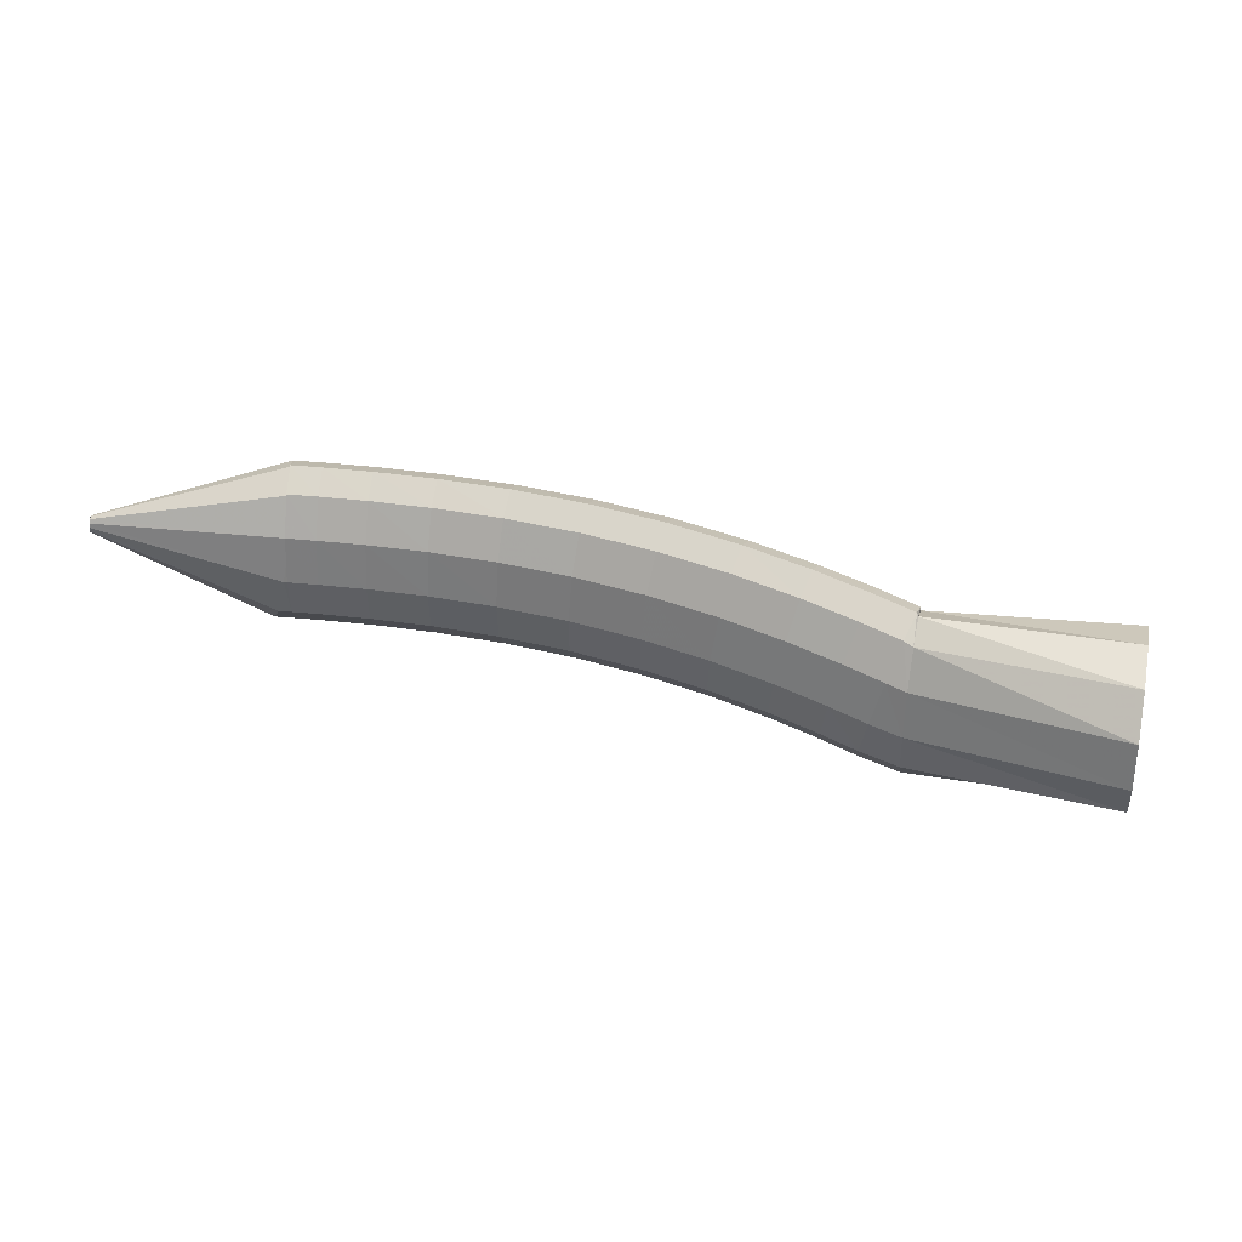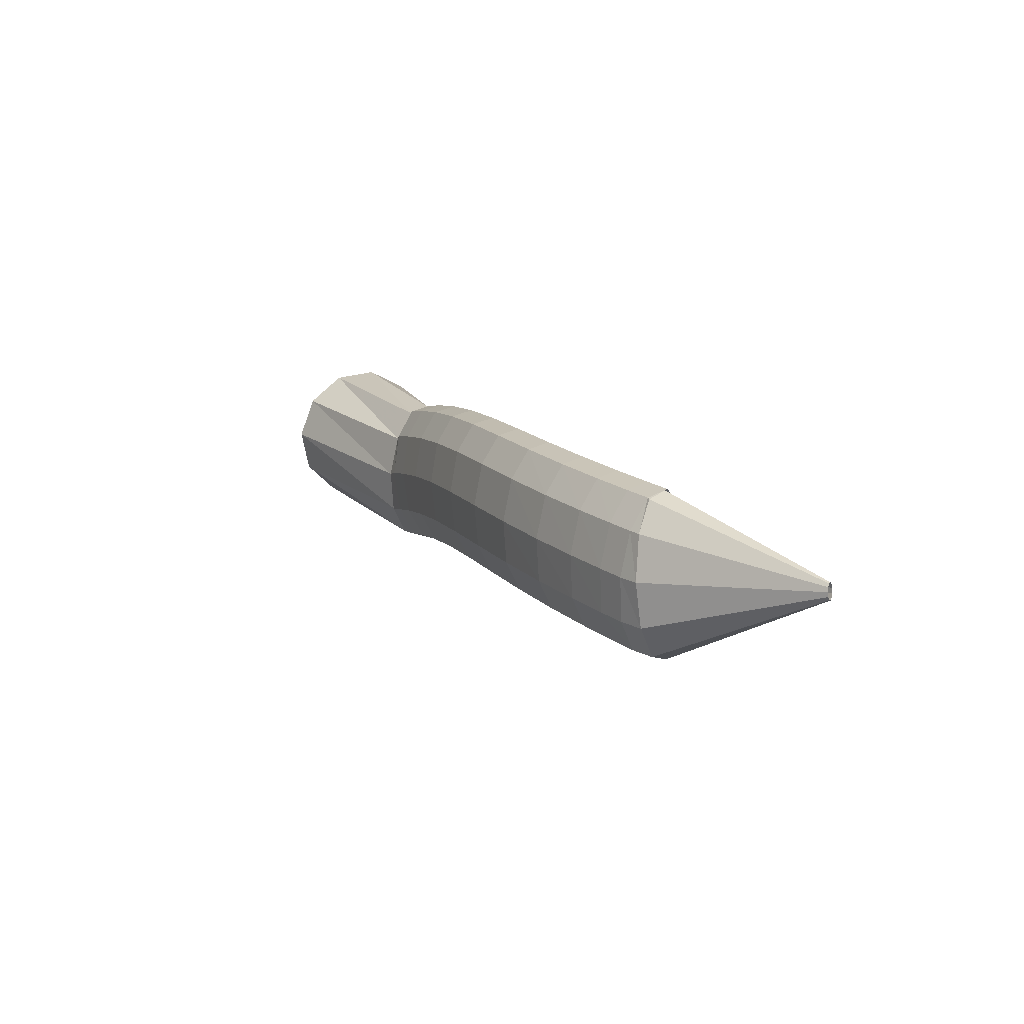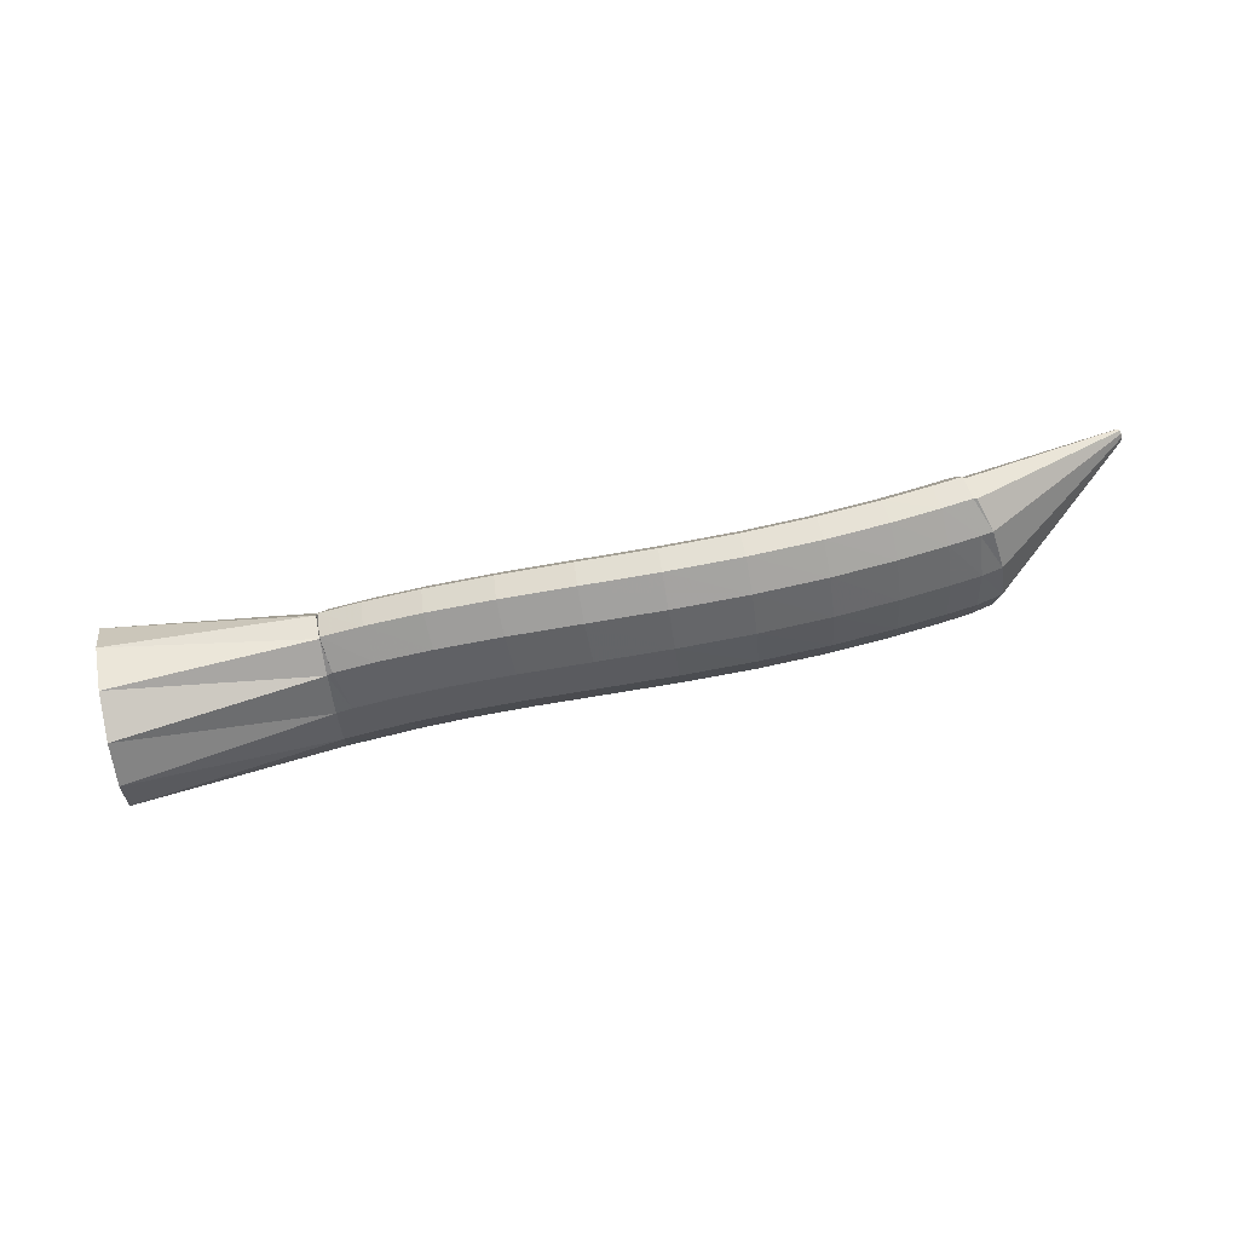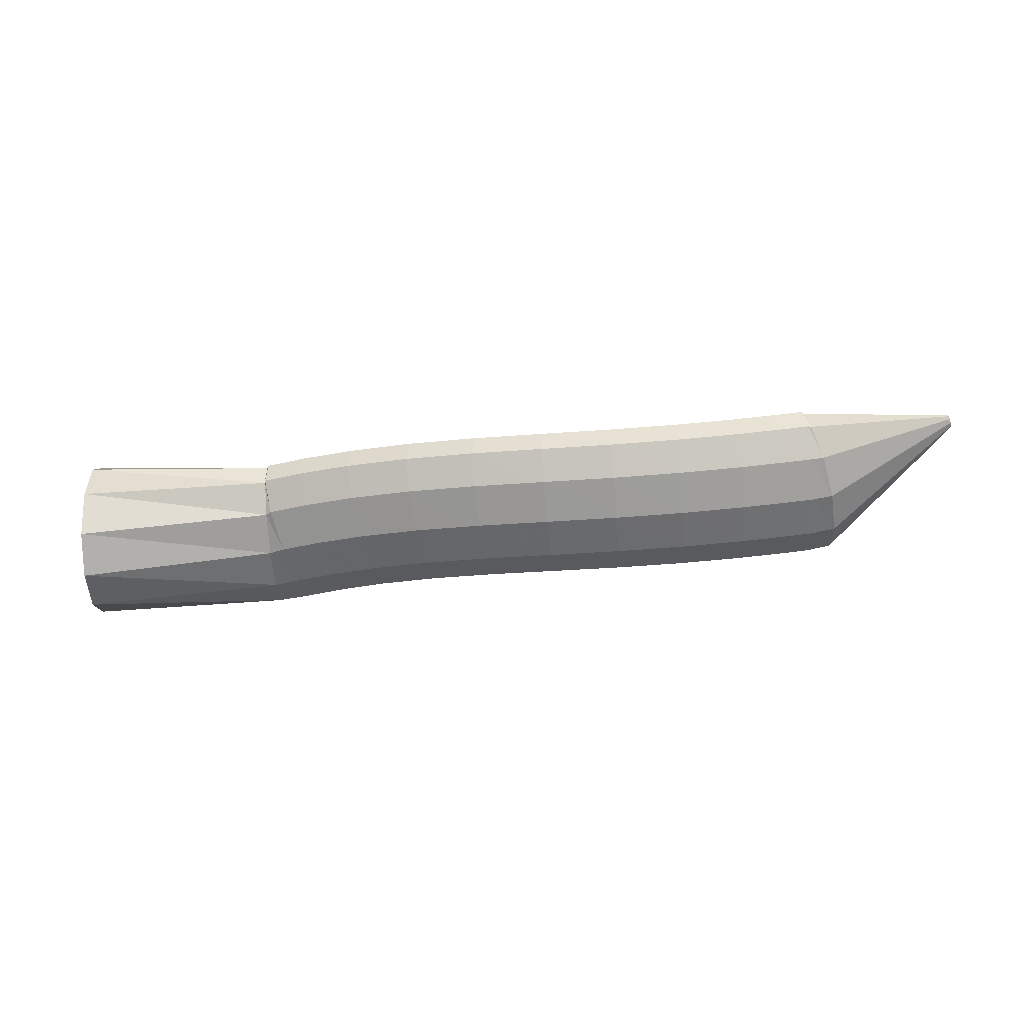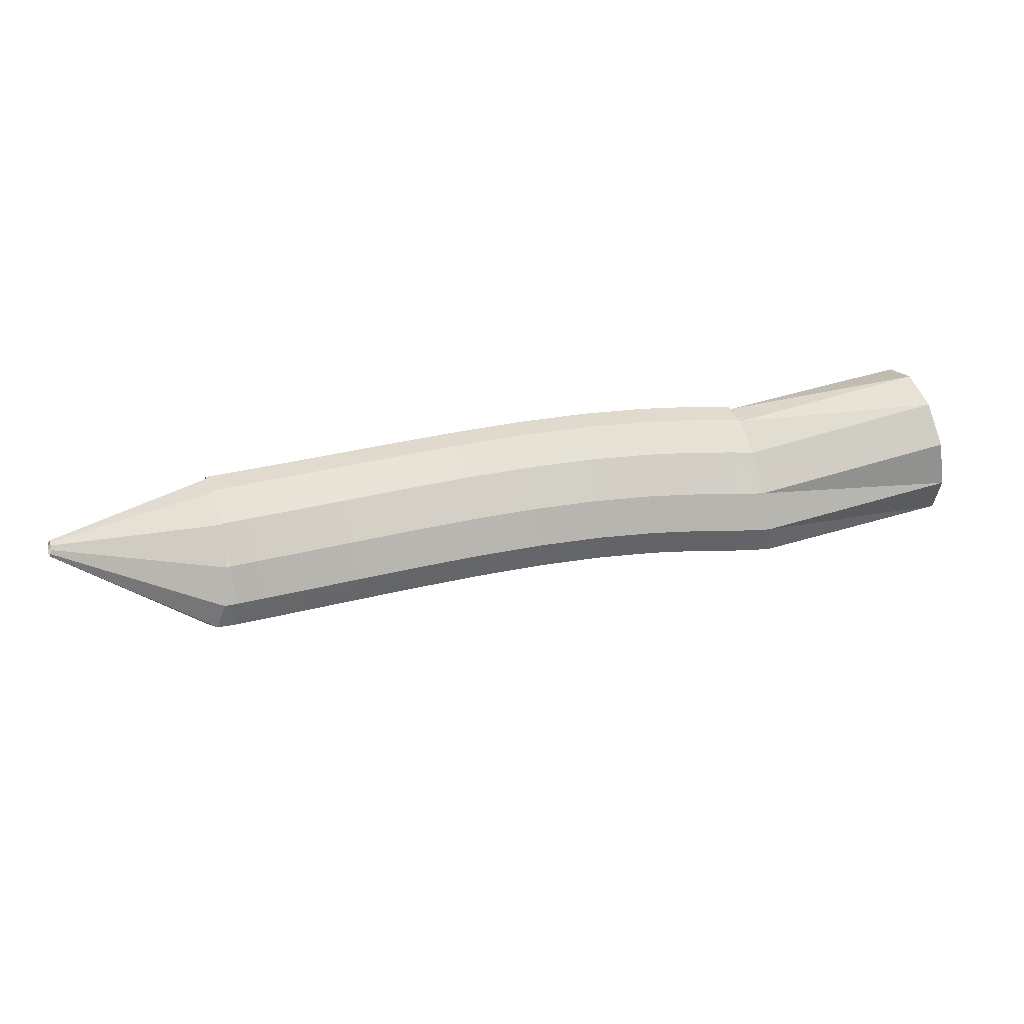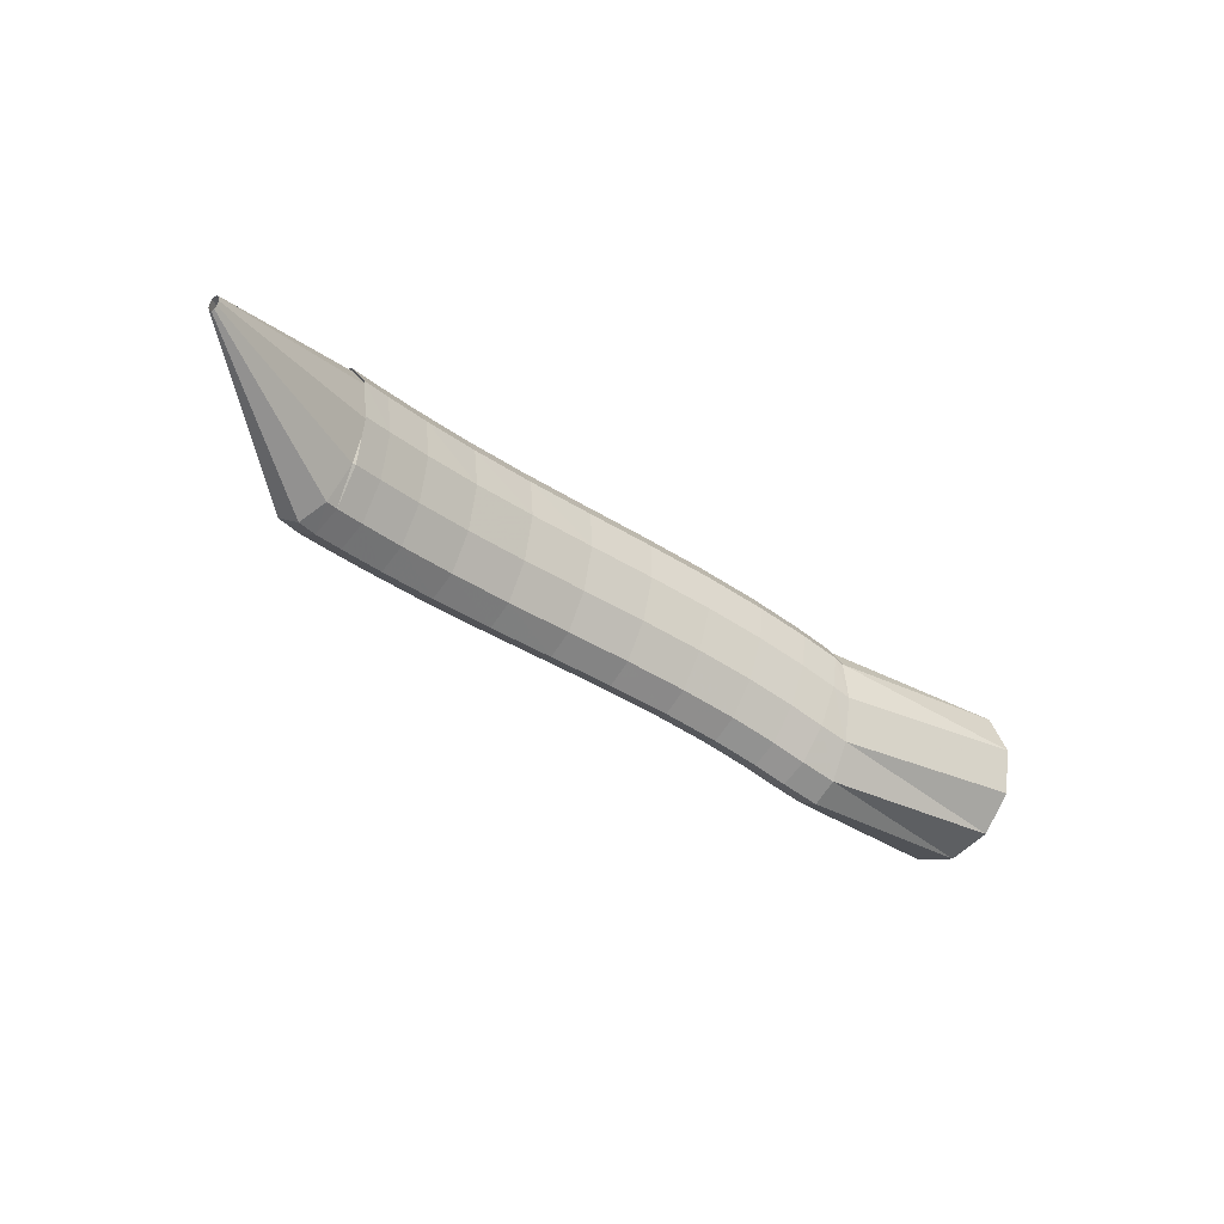
<metadata>
{"format":"obj","ext":"obj","renderer":"f3d","projection":"perspective","resolution":1024,"background":"white","views":[{"elev":23.0,"azim":20.9,"up":"+Y"},{"elev":21.0,"azim":-109.1,"up":"+Y"},{"elev":53.2,"azim":177.4,"up":"+Y"},{"elev":34.6,"azim":-171.5,"up":"+Y"},{"elev":76.5,"azim":-18.0,"up":"+Z"},{"elev":-27.4,"azim":-34.3,"up":"+Y"}]}
</metadata>
<code>
g tube1
v 140.4 145.5 93.25
v 140.4 142.7 93.74
v 140.6 140.6 95.64
v 141 139.9 98.34
v 141.4 140.8 101
v 141.7 143 102.7
v 141.8 145.7 103
v 141.7 148.3 101.8
v 141.4 149.7 99.4
v 141 149.6 96.62
v 140.6 148.1 94.32
v 140.4 145.5 93.25
v 128.9 145.5 97.44
v 128.8 142.8 97.56
v 128.8 140.8 98.42
v 128.9 140.3 99.75
v 129.2 141.3 101.1
v 129.4 143.6 102.1
v 129.6 146.4 102.4
v 129.7 148.8 101.9
v 129.6 150.1 100.8
v 129.4 149.9 99.35
v 129.2 148.2 98.11
v 128.9 145.5 97.44
v 128 145.9 97.47
v 127.2 143.3 97.63
v 126.6 141.4 98.52
v 126.5 140.9 99.88
v 126.8 141.9 101.3
v 127.6 144.1 102.2
v 128.4 146.8 102.5
v 129.2 149.1 101.9
v 129.5 150.3 100.7
v 129.4 150.1 99.32
v 128.8 148.4 98.1
v 128 145.9 97.47
v 125.7 146.6 97.53
v 125 144 97.68
v 124.5 142.1 98.58
v 124.3 141.6 99.93
v 124.7 142.6 101.3
v 125.3 144.8 102.3
v 126.1 147.5 102.5
v 126.8 149.8 102
v 127.1 151.1 100.8
v 127 150.8 99.39
v 126.5 149.1 98.17
v 125.7 146.6 97.53
v 122.6 147.5 97.58
v 122 144.8 97.73
v 121.5 142.9 98.62
v 121.4 142.4 99.98
v 121.7 143.4 101.4
v 122.3 145.6 102.3
v 122.9 148.4 102.6
v 123.5 150.7 102
v 123.8 152 100.9
v 123.7 151.7 99.45
v 123.3 150 98.22
v 122.6 147.5 97.58
v 118.9 148.3 97.63
v 118.4 145.6 97.78
v 118 143.7 98.68
v 117.9 143.2 100
v 118.2 144.2 101.4
v 118.6 146.5 102.4
v 119.2 149.2 102.6
v 119.7 151.6 102.1
v 119.9 152.9 100.9
v 119.8 152.6 99.5
v 119.4 150.9 98.27
v 118.9 148.3 97.63
v 114.7 149 97.75
v 114.3 146.3 97.9
v 114.1 144.4 98.79
v 114 143.9 100.1
v 114.3 144.9 101.5
v 114.6 147.2 102.5
v 115.1 149.9 102.8
v 115.4 152.3 102.2
v 115.6 153.6 101
v 115.5 153.4 99.62
v 115.2 151.6 98.39
v 114.7 149 97.75
v 110.3 149.6 98.01
v 110 146.9 98.15
v 109.9 145 99.03
v 109.9 144.4 100.4
v 110.1 145.5 101.8
v 110.5 147.7 102.7
v 110.8 150.5 103
v 111.1 152.9 102.5
v 111.1 154.2 101.3
v 111 154 99.88
v 110.7 152.2 98.65
v 110.3 149.6 98.01
v 105.9 150.1 98.48
v 105.7 147.3 98.6
v 105.6 145.4 99.47
v 105.7 144.8 100.8
v 106 145.9 102.2
v 106.3 148.1 103.2
v 106.6 150.9 103.4
v 106.8 153.3 102.9
v 106.7 154.6 101.8
v 106.5 154.4 100.4
v 106.2 152.7 99.13
v 105.9 150.1 98.48
v 101.7 150.4 99.16
v 101.5 147.7 99.27
v 101.5 145.7 100.1
v 101.7 145.2 101.4
v 102.1 146.2 102.8
v 102.4 148.4 103.8
v 102.7 151.2 104.1
v 102.8 153.7 103.6
v 102.6 155 102.5
v 102.4 154.7 101.1
v 102 153 99.83
v 101.7 150.4 99.16
v 98.02 150.6 99.96
v 97.87 147.9 100.1
v 97.95 146 100.9
v 98.23 145.4 102.2
v 98.61 146.4 103.6
v 98.99 148.6 104.5
v 99.23 151.4 104.8
v 99.26 153.9 104.4
v 99.08 155.2 103.3
v 98.73 155 101.9
v 98.34 153.3 100.6
v 98.02 150.6 99.96
v 95.18 150.8 100.7
v 95.06 148.1 100.8
v 95.17 146.1 101.6
v 95.49 145.5 102.9
v 95.92 146.5 104.3
v 96.31 148.8 105.2
v 96.54 151.6 105.6
v 96.55 154 105.1
v 96.32 155.3 104
v 95.93 155.1 102.6
v 95.51 153.4 101.4
v 95.18 150.8 100.7
v 93.4 150.9 101.2
v 93.29 148.2 101.3
v 93.42 146.2 102.1
v 93.77 145.6 103.4
v 94.21 146.6 104.7
v 94.61 148.9 105.7
v 94.85 151.7 106
v 94.84 154.1 105.6
v 94.59 155.4 104.5
v 94.18 155.2 103.1
v 93.73 153.5 101.9
v 93.4 150.9 101.2
v 92.21 151 101.7
v 91.81 148.3 101.9
v 91.95 146.3 102.7
v 92.58 145.7 103.9
v 93.49 146.7 105
v 94.41 148.9 105.7
v 95.03 151.6 105.9
v 95.17 154 105.3
v 94.77 155.4 104.3
v 93.97 155.2 103.1
v 93.01 153.6 102.1
v 92.21 151 101.7
v 84.49 152.5 109.5
v 84.45 152.2 109.5
v 84.47 152 109.6
v 84.53 152 109.7
v 84.62 152.1 109.8
v 84.72 152.3 109.9
v 84.78 152.5 109.9
v 84.8 152.8 109.8
v 84.76 152.9 109.7
v 84.67 152.9 109.6
v 84.58 152.7 109.5
v 84.49 152.5 109.5
f 1 2 14
f 14 13 1
f 2 3 15
f 15 14 2
f 3 4 16
f 16 15 3
f 4 5 17
f 17 16 4
f 5 6 18
f 18 17 5
f 6 7 19
f 19 18 6
f 7 8 20
f 20 19 7
f 8 9 21
f 21 20 8
f 9 10 22
f 22 21 9
f 10 11 23
f 23 22 10
f 11 12 24
f 24 23 11
f 13 14 26
f 26 25 13
f 14 15 27
f 27 26 14
f 15 16 28
f 28 27 15
f 16 17 29
f 29 28 16
f 17 18 30
f 30 29 17
f 18 19 31
f 31 30 18
f 19 20 32
f 32 31 19
f 20 21 33
f 33 32 20
f 21 22 34
f 34 33 21
f 22 23 35
f 35 34 22
f 23 24 36
f 36 35 23
f 25 26 38
f 38 37 25
f 26 27 39
f 39 38 26
f 27 28 40
f 40 39 27
f 28 29 41
f 41 40 28
f 29 30 42
f 42 41 29
f 30 31 43
f 43 42 30
f 31 32 44
f 44 43 31
f 32 33 45
f 45 44 32
f 33 34 46
f 46 45 33
f 34 35 47
f 47 46 34
f 35 36 48
f 48 47 35
f 37 38 50
f 50 49 37
f 38 39 51
f 51 50 38
f 39 40 52
f 52 51 39
f 40 41 53
f 53 52 40
f 41 42 54
f 54 53 41
f 42 43 55
f 55 54 42
f 43 44 56
f 56 55 43
f 44 45 57
f 57 56 44
f 45 46 58
f 58 57 45
f 46 47 59
f 59 58 46
f 47 48 60
f 60 59 47
f 49 50 62
f 62 61 49
f 50 51 63
f 63 62 50
f 51 52 64
f 64 63 51
f 52 53 65
f 65 64 52
f 53 54 66
f 66 65 53
f 54 55 67
f 67 66 54
f 55 56 68
f 68 67 55
f 56 57 69
f 69 68 56
f 57 58 70
f 70 69 57
f 58 59 71
f 71 70 58
f 59 60 72
f 72 71 59
f 61 62 74
f 74 73 61
f 62 63 75
f 75 74 62
f 63 64 76
f 76 75 63
f 64 65 77
f 77 76 64
f 65 66 78
f 78 77 65
f 66 67 79
f 79 78 66
f 67 68 80
f 80 79 67
f 68 69 81
f 81 80 68
f 69 70 82
f 82 81 69
f 70 71 83
f 83 82 70
f 71 72 84
f 84 83 71
f 73 74 86
f 86 85 73
f 74 75 87
f 87 86 74
f 75 76 88
f 88 87 75
f 76 77 89
f 89 88 76
f 77 78 90
f 90 89 77
f 78 79 91
f 91 90 78
f 79 80 92
f 92 91 79
f 80 81 93
f 93 92 80
f 81 82 94
f 94 93 81
f 82 83 95
f 95 94 82
f 83 84 96
f 96 95 83
f 85 86 98
f 98 97 85
f 86 87 99
f 99 98 86
f 87 88 100
f 100 99 87
f 88 89 101
f 101 100 88
f 89 90 102
f 102 101 89
f 90 91 103
f 103 102 90
f 91 92 104
f 104 103 91
f 92 93 105
f 105 104 92
f 93 94 106
f 106 105 93
f 94 95 107
f 107 106 94
f 95 96 108
f 108 107 95
f 97 98 110
f 110 109 97
f 98 99 111
f 111 110 98
f 99 100 112
f 112 111 99
f 100 101 113
f 113 112 100
f 101 102 114
f 114 113 101
f 102 103 115
f 115 114 102
f 103 104 116
f 116 115 103
f 104 105 117
f 117 116 104
f 105 106 118
f 118 117 105
f 106 107 119
f 119 118 106
f 107 108 120
f 120 119 107
f 109 110 122
f 122 121 109
f 110 111 123
f 123 122 110
f 111 112 124
f 124 123 111
f 112 113 125
f 125 124 112
f 113 114 126
f 126 125 113
f 114 115 127
f 127 126 114
f 115 116 128
f 128 127 115
f 116 117 129
f 129 128 116
f 117 118 130
f 130 129 117
f 118 119 131
f 131 130 118
f 119 120 132
f 132 131 119
f 121 122 134
f 134 133 121
f 122 123 135
f 135 134 122
f 123 124 136
f 136 135 123
f 124 125 137
f 137 136 124
f 125 126 138
f 138 137 125
f 126 127 139
f 139 138 126
f 127 128 140
f 140 139 127
f 128 129 141
f 141 140 128
f 129 130 142
f 142 141 129
f 130 131 143
f 143 142 130
f 131 132 144
f 144 143 131
f 133 134 146
f 146 145 133
f 134 135 147
f 147 146 134
f 135 136 148
f 148 147 135
f 136 137 149
f 149 148 136
f 137 138 150
f 150 149 137
f 138 139 151
f 151 150 138
f 139 140 152
f 152 151 139
f 140 141 153
f 153 152 140
f 141 142 154
f 154 153 141
f 142 143 155
f 155 154 142
f 143 144 156
f 156 155 143
f 145 146 158
f 158 157 145
f 146 147 159
f 159 158 146
f 147 148 160
f 160 159 147
f 148 149 161
f 161 160 148
f 149 150 162
f 162 161 149
f 150 151 163
f 163 162 150
f 151 152 164
f 164 163 151
f 152 153 165
f 165 164 152
f 153 154 166
f 166 165 153
f 154 155 167
f 167 166 154
f 155 156 168
f 168 167 155
f 157 158 170
f 170 169 157
f 158 159 171
f 171 170 158
f 159 160 172
f 172 171 159
f 160 161 173
f 173 172 160
f 161 162 174
f 174 173 161
f 162 163 175
f 175 174 162
f 163 164 176
f 176 175 163
f 164 165 177
f 177 176 164
f 165 166 178
f 178 177 165
f 166 167 179
f 179 178 166
f 167 168 180
f 180 179 167

</code>
